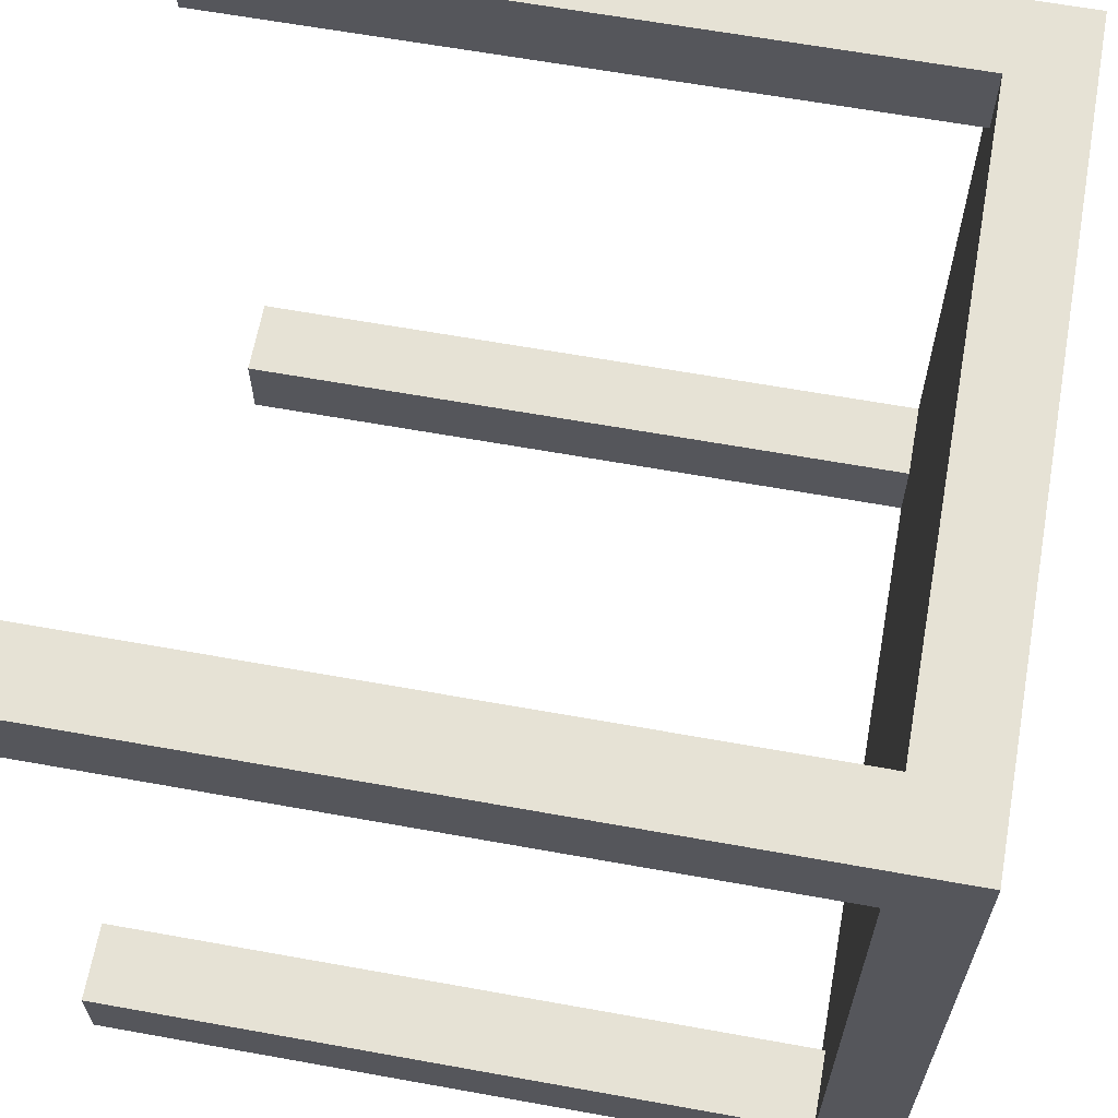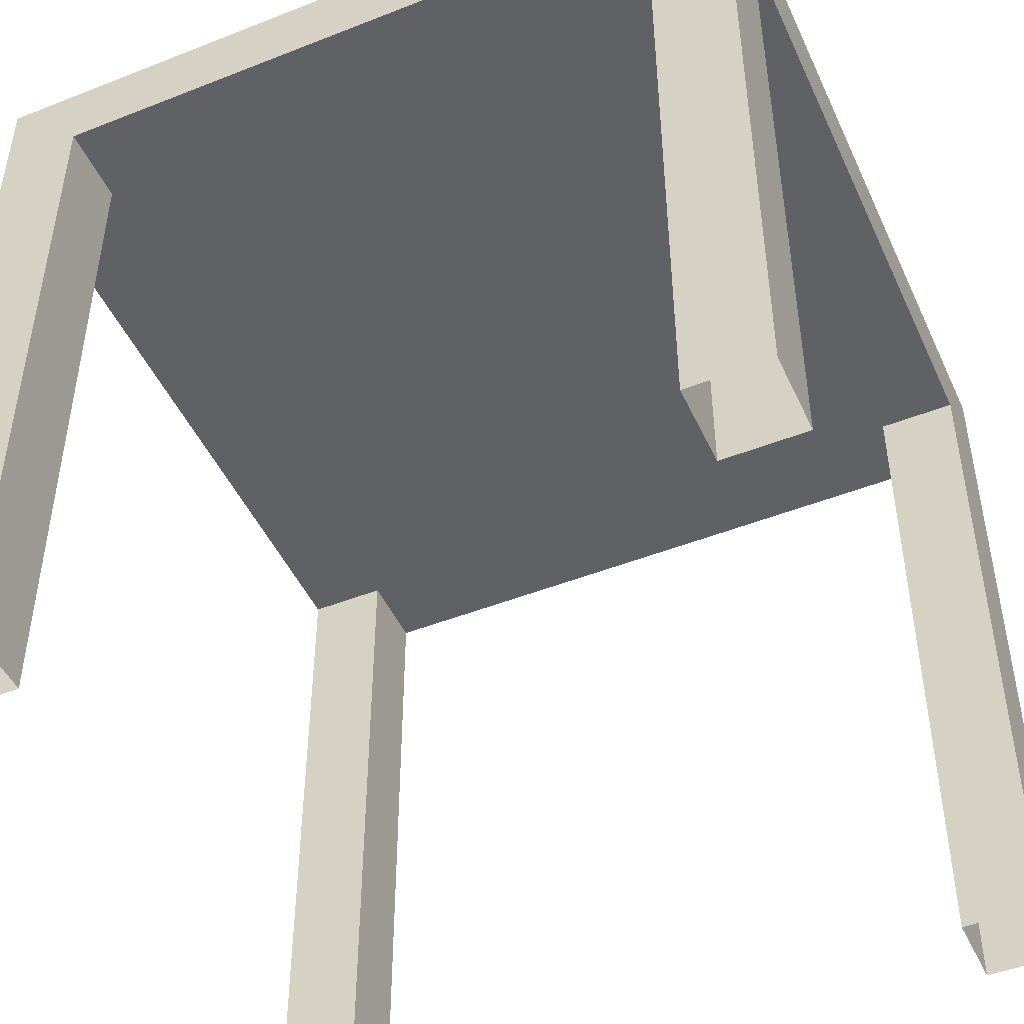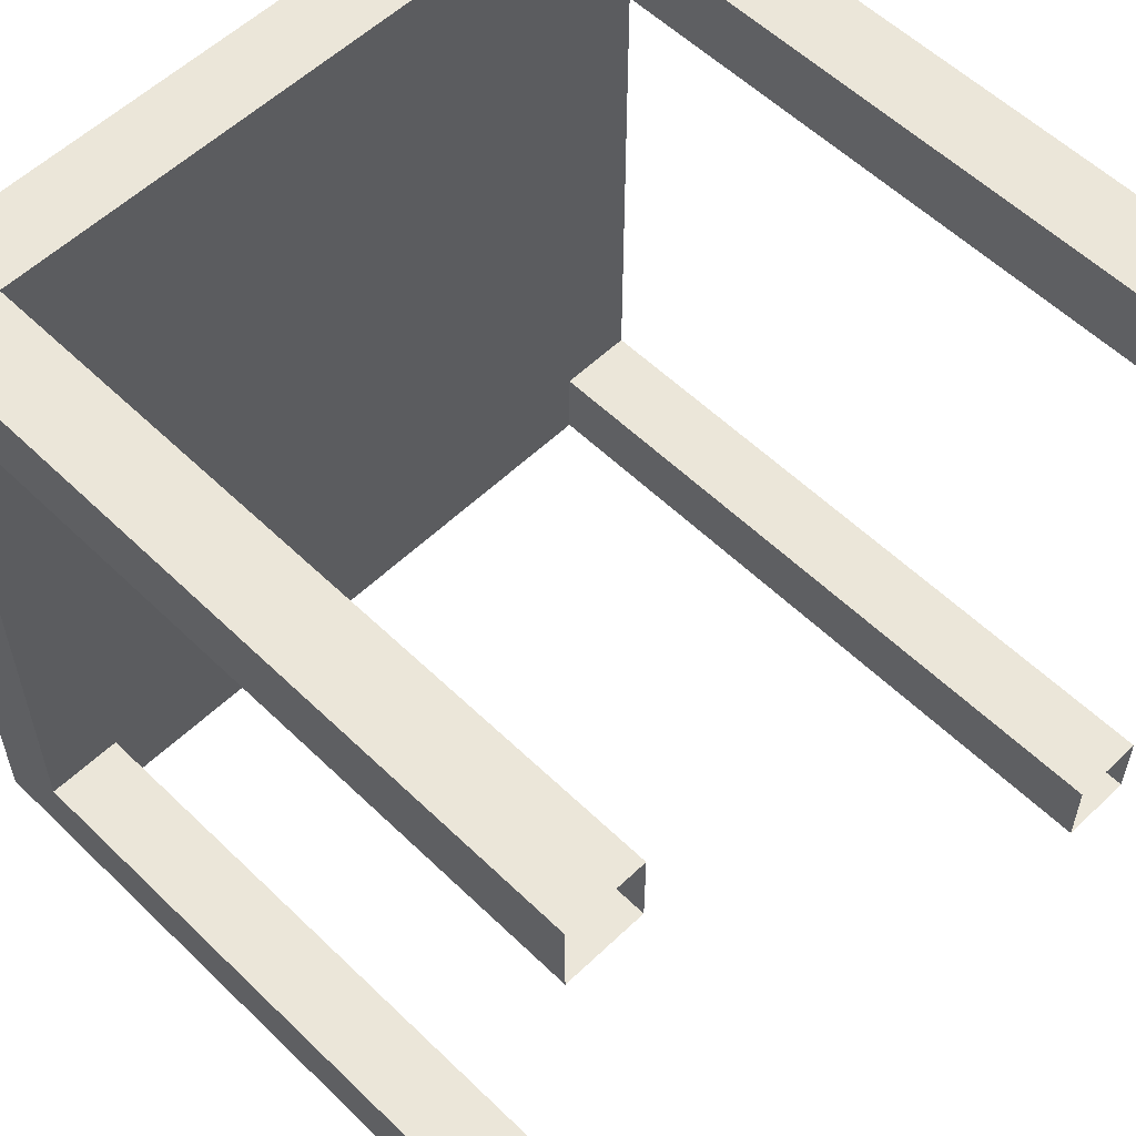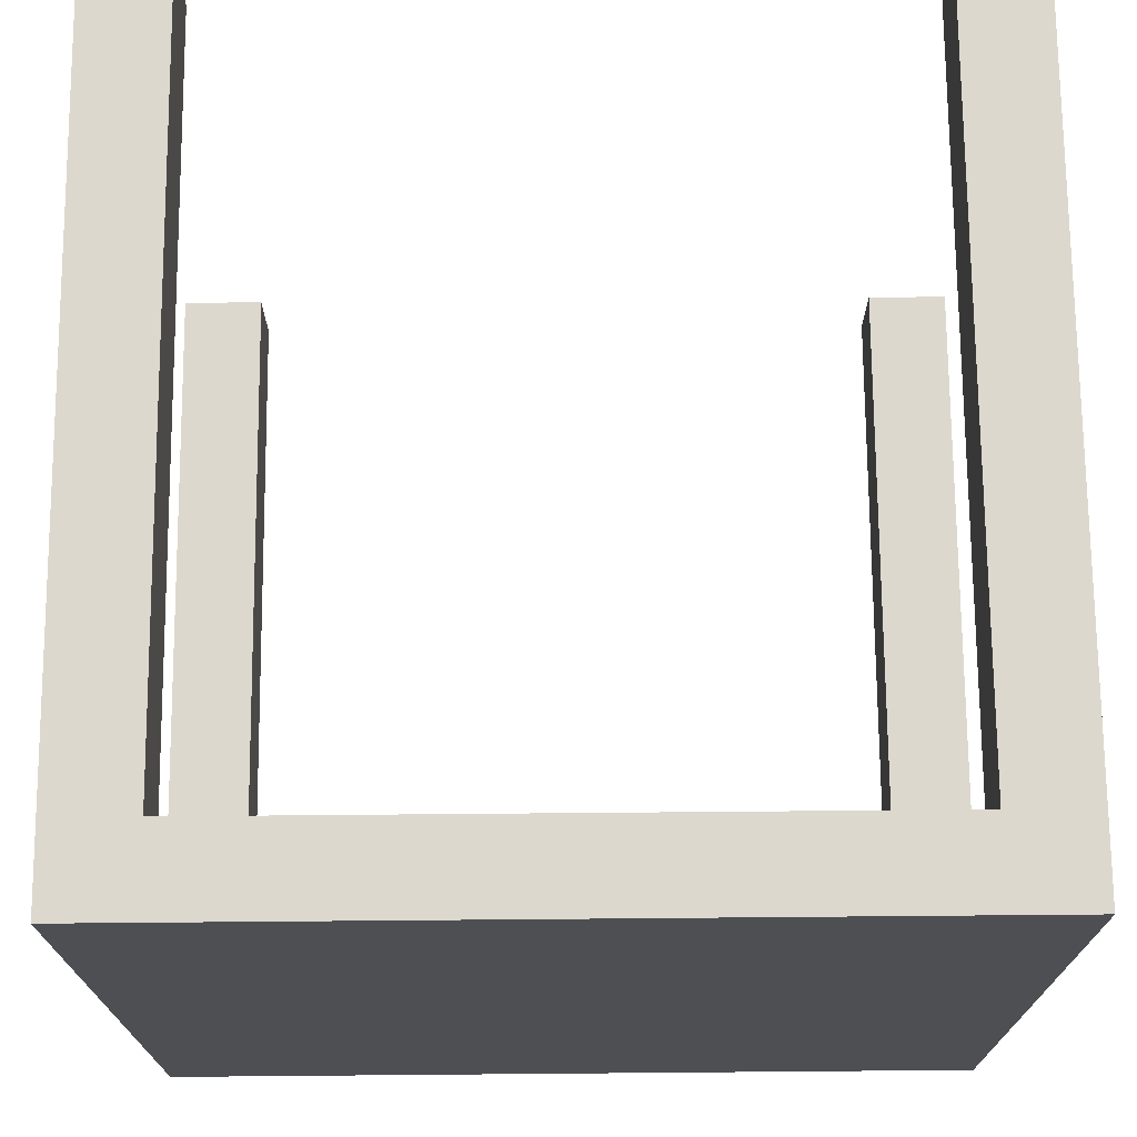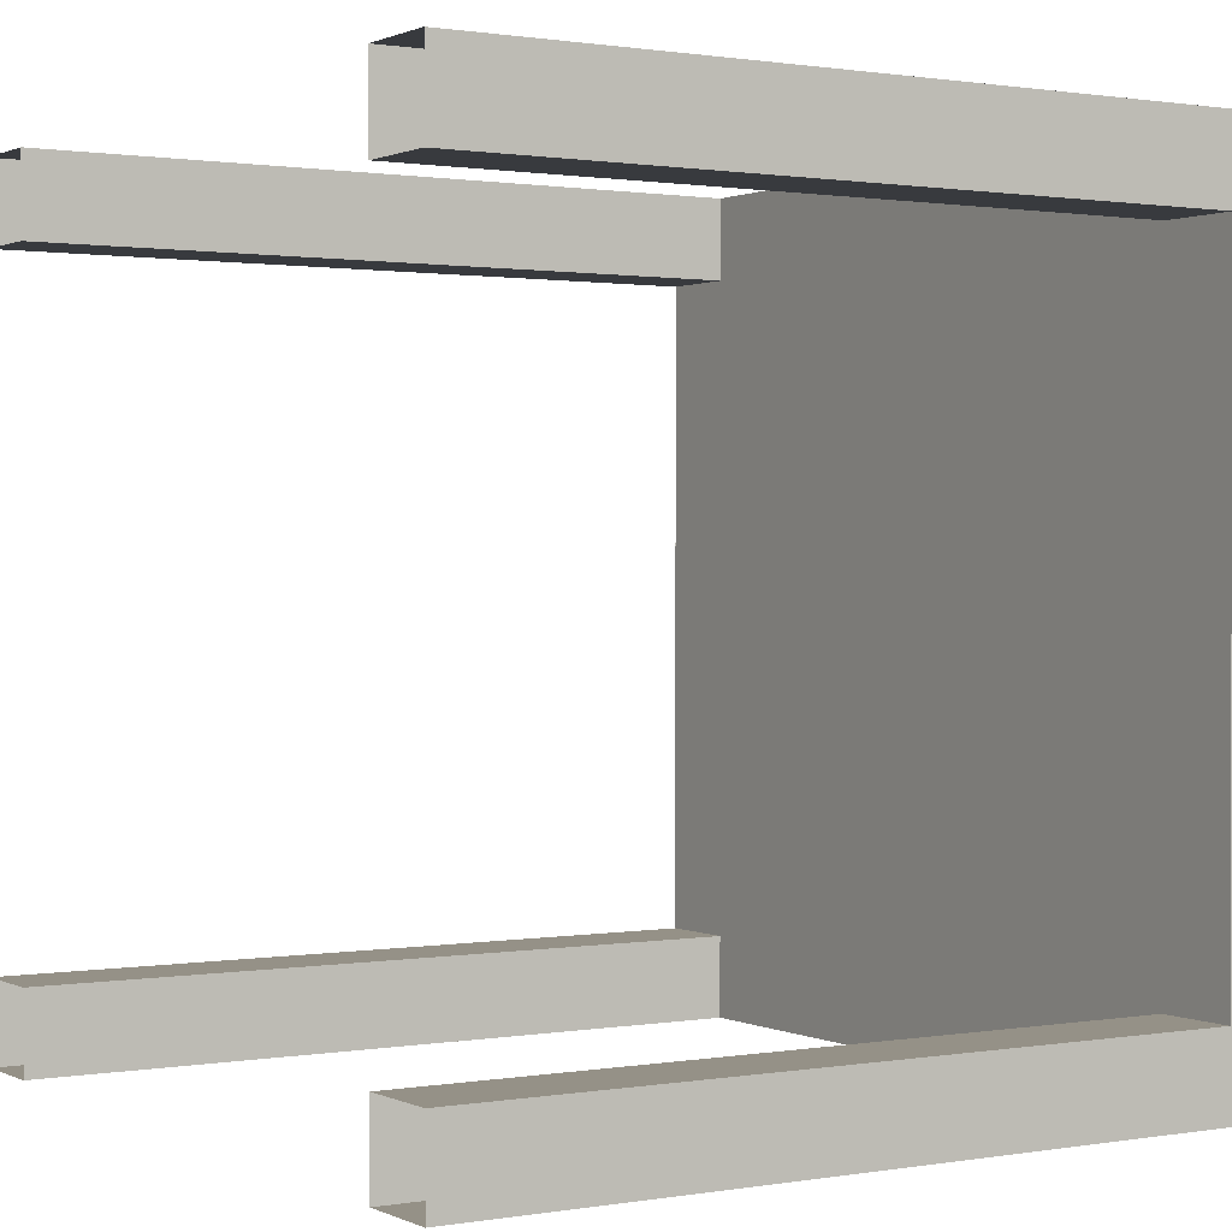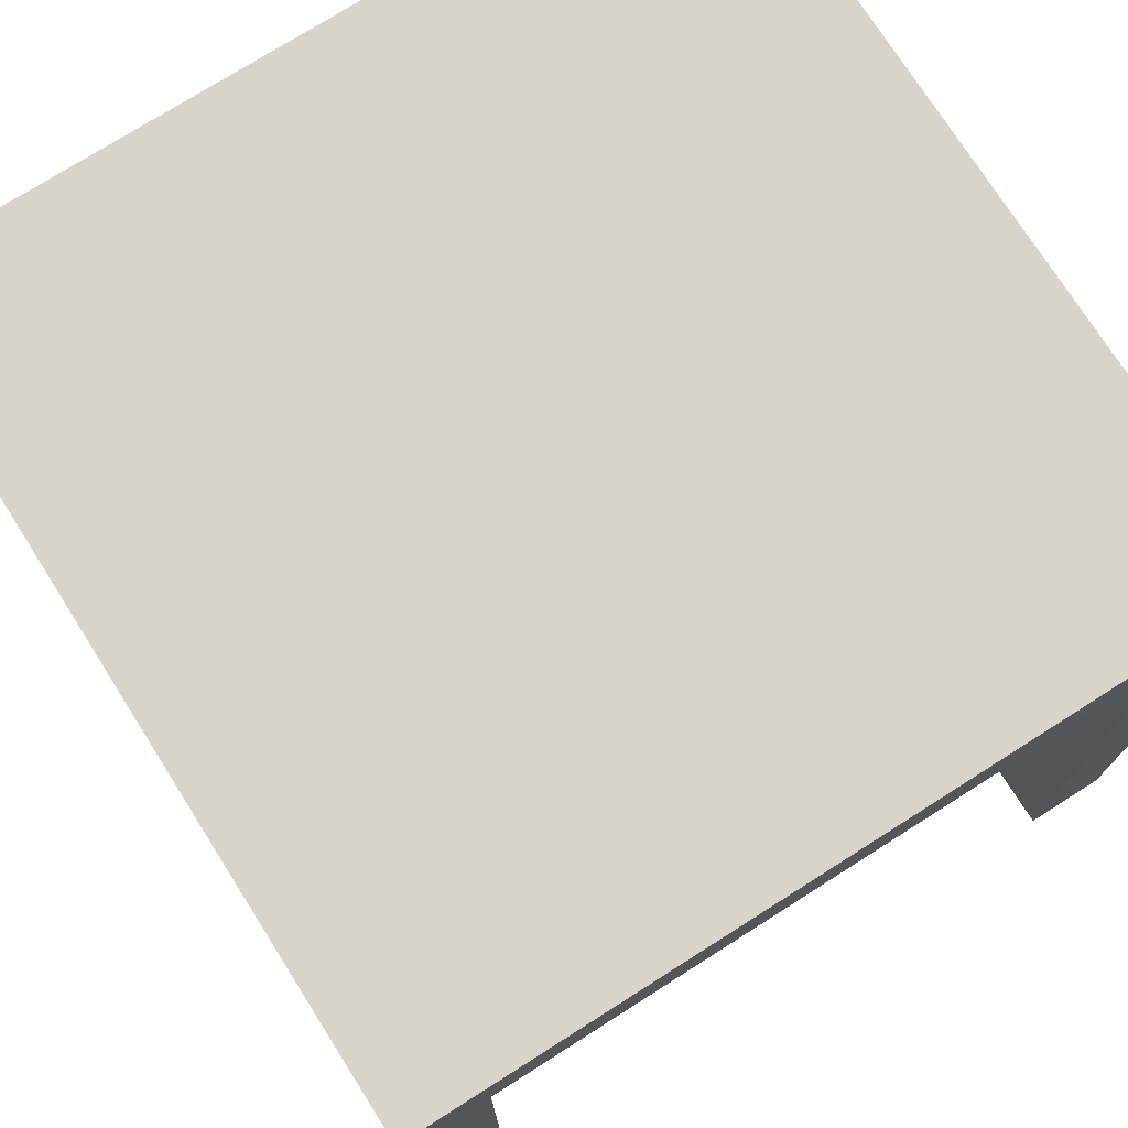
<metadata>
{"format":"obj","ext":"obj","renderer":"f3d","projection":"perspective","resolution":1024,"background":"white","views":[{"elev":63.9,"azim":100.3,"up":"+Z"},{"elev":-47.4,"azim":-156.0,"up":"+Y"},{"elev":56.7,"azim":-44.8,"up":"+Z"},{"elev":72.2,"azim":179.5,"up":"+Z"},{"elev":0.9,"azim":58.0,"up":"+Z"},{"elev":74.8,"azim":-122.4,"up":"+Y"}]}
</metadata>
<code>
o Cube.001_Cube.000
v 0.1 0 0.9
v 0 0 0.9
v 1 1 0
v 0.1 0.9 0.9
v 0.1 0.9 1
v 0 1 0
v 1 0.9 0
v 0 0.9 1
v 0 0.9 0.9
v 0.1 0 1
v 0 0 1
v 0 0.9 0
v 0 0 0.1
v 0.1 0 0.1
v 0 0.9 0
v 0 0.9 0.1
v 0.1 0.9 0.1
v 0 0.9 1
v 1 0.9 1
v 1 1 1
v 0 1 1
v 0.1 0.9 0
v 0 0 0
v 0.1 0 0
v 1 0 0
v 0.9 0 0
v 1 0.9 0
v 1 0.9 0.1
v 0.9 0.9 0.1
v 0.9 0.9 0
v 1 0 0.1
v 0.9 0 0.1
v 0.9 0 1
v 1 0 1
v 0.9 0.9 0.9
v 0.9 0.9 1
v 1 0.9 1
v 1 0.9 0.9
v 0.9 0 0.9
v 1 0 0.9
f 6 21 20 3
f 12 7 19 18
f 3 7 12 6
f 22 17 14 24
f 15 23 13 16
f 20 21 18 19
f 4 1 2 9
f 5 8 11 10
f 9 2 11 8
f 6 12 18 21
f 4 5 10 1
f 17 16 13 14
f 22 24 23 15
f 27 25 26 30
f 28 29 32 31
f 38 37 34 40
f 35 39 33 36
f 37 36 33 34
f 38 40 39 35
f 3 20 19 7
f 30 26 32 29
f 27 28 31 25

</code>
